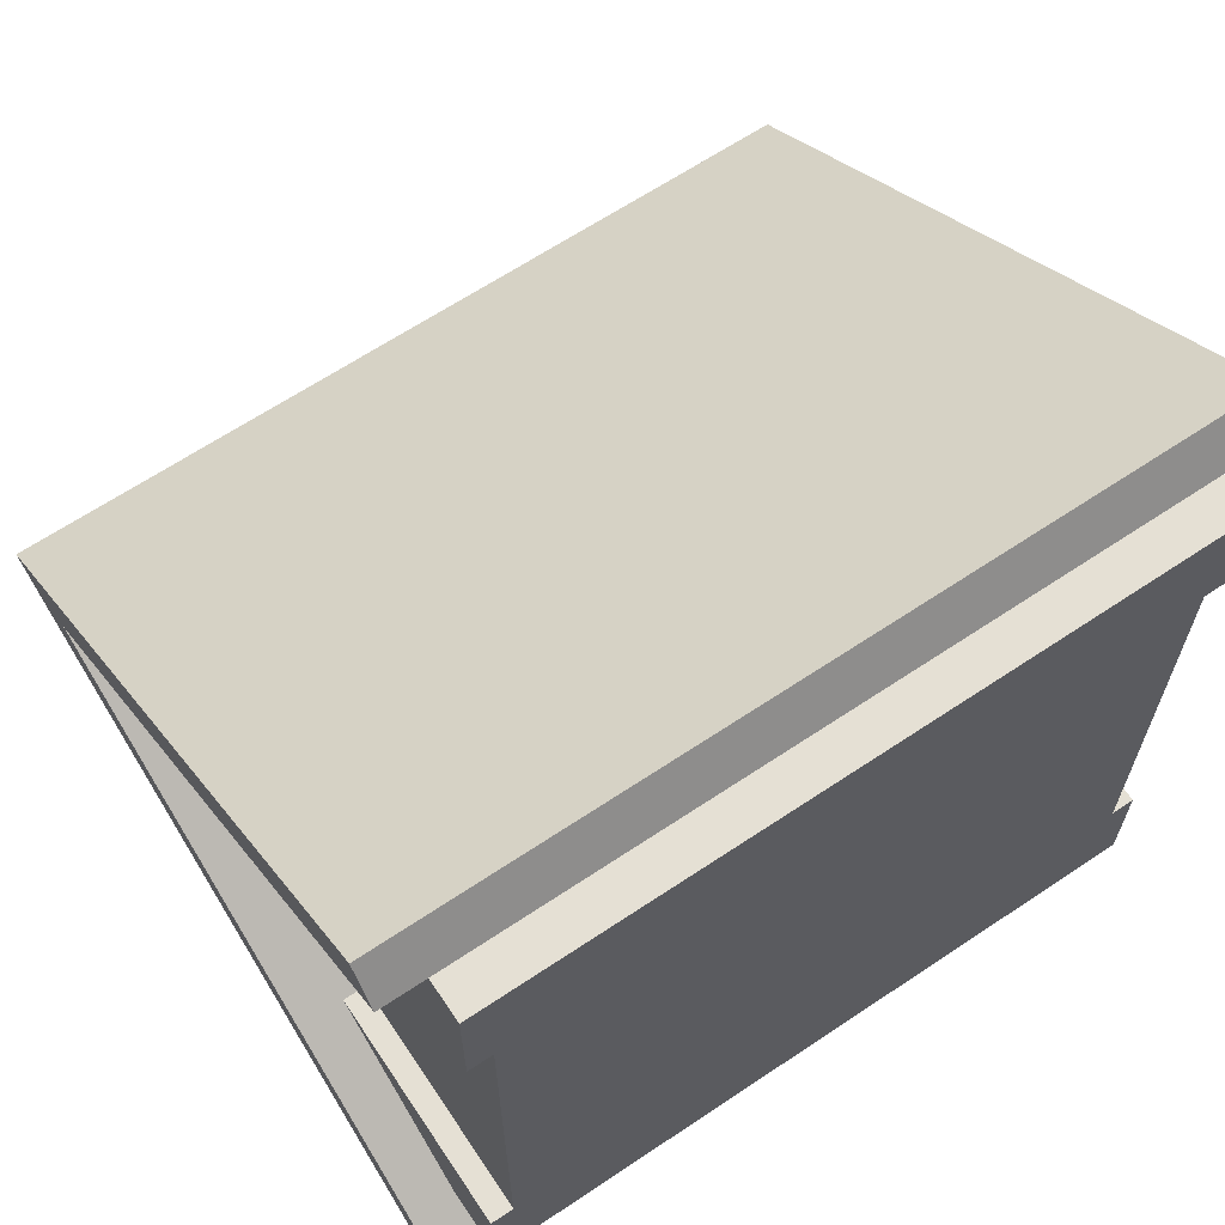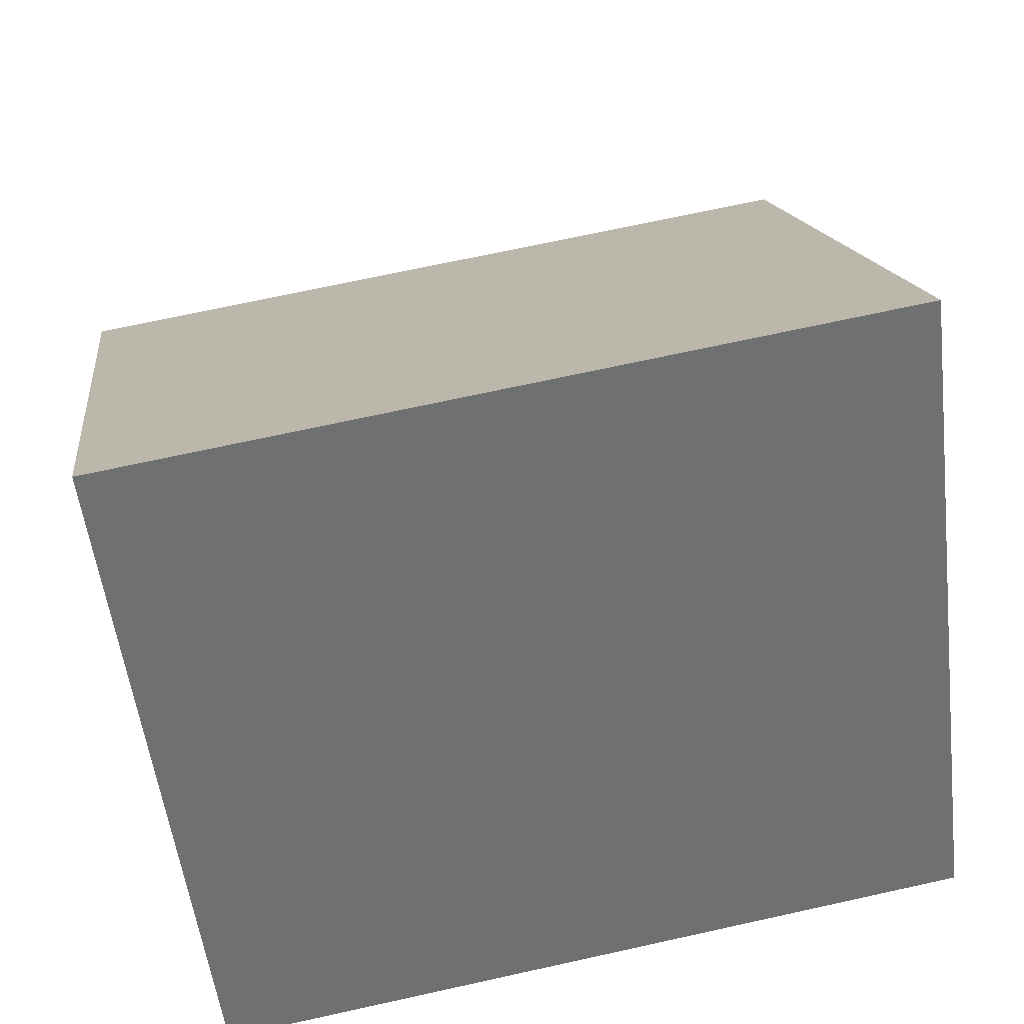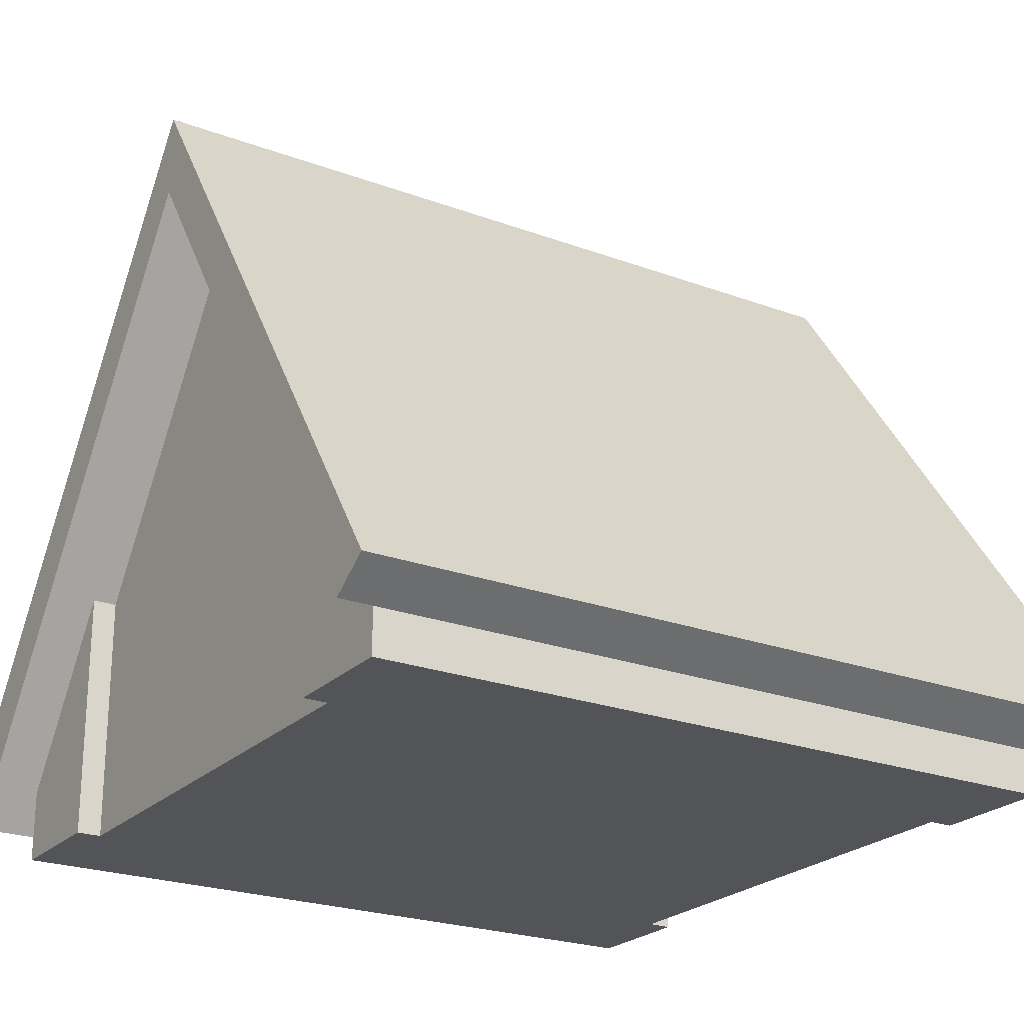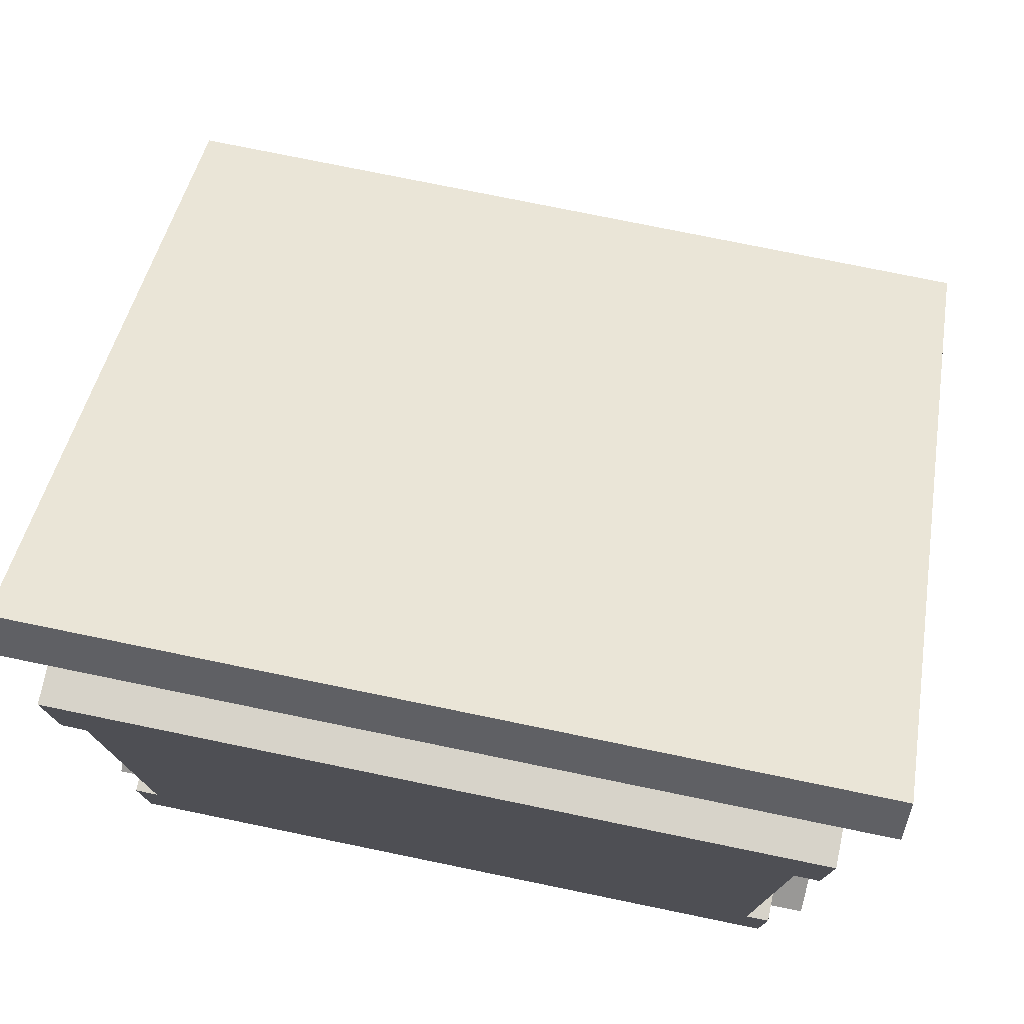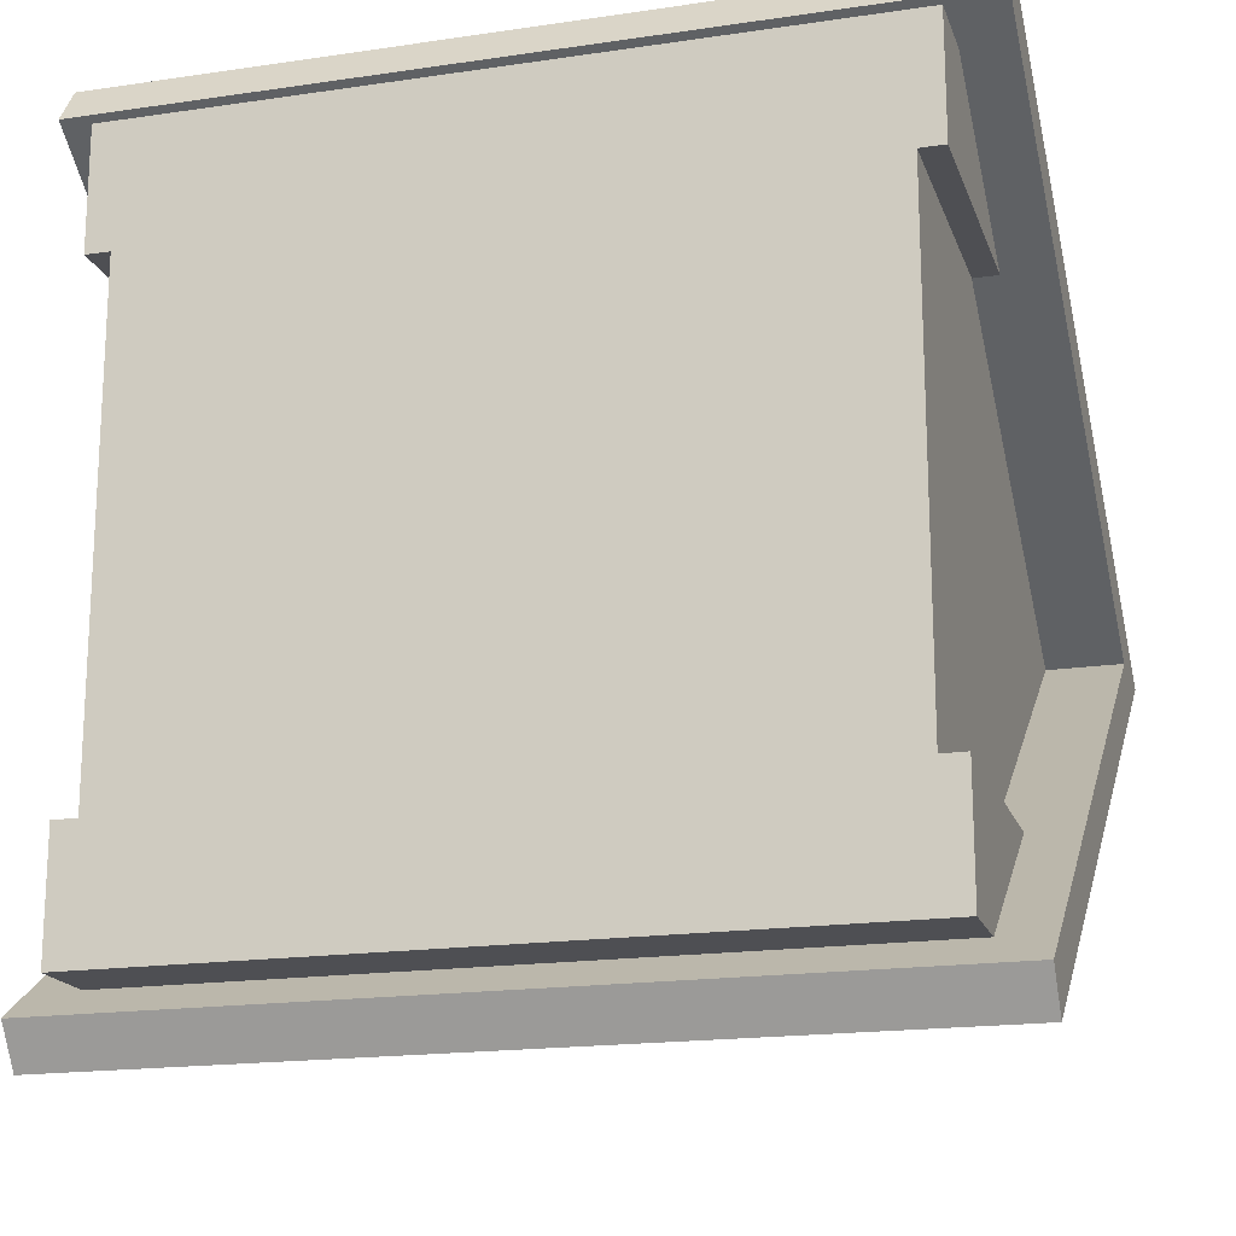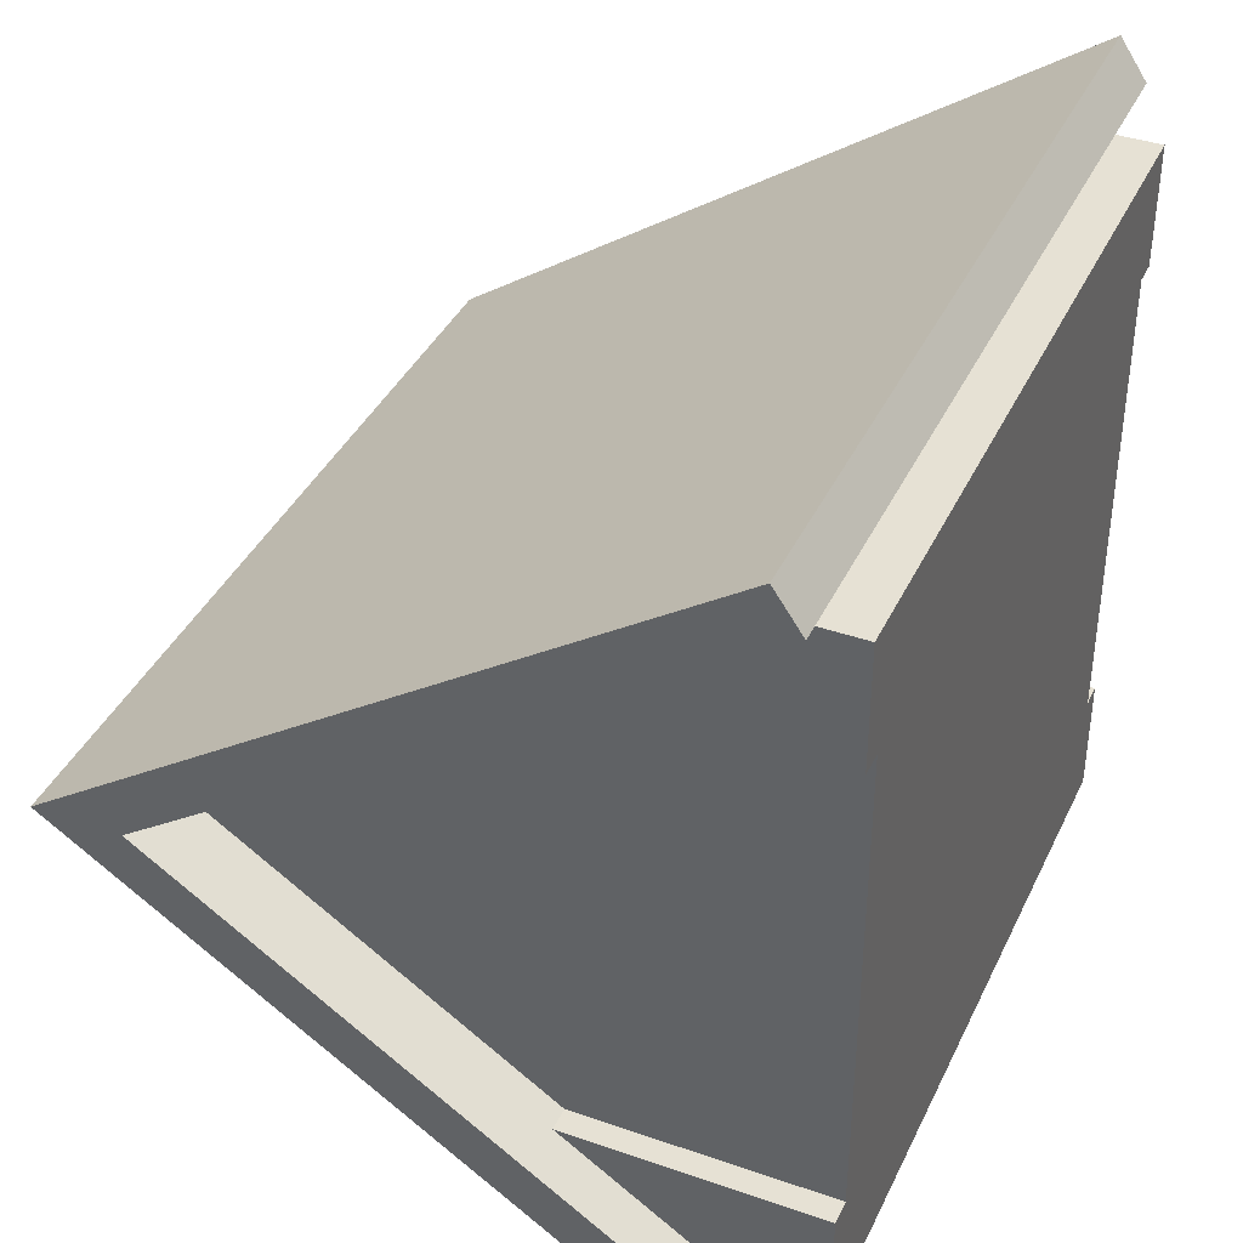
<metadata>
{"format":"obj","ext":"obj","renderer":"f3d","projection":"perspective","resolution":1024,"background":"white","views":[{"elev":65.2,"azim":-33.9,"up":"+Z"},{"elev":70.5,"azim":167.6,"up":"+Y"},{"elev":-23.4,"azim":-32.1,"up":"+Y"},{"elev":76.4,"azim":11.6,"up":"+Z"},{"elev":-18.1,"azim":16.0,"up":"+Z"},{"elev":39.0,"azim":-66.5,"up":"+Z"}]}
</metadata>
<code>
o Roof_Straight_Red_01
v 0 0 0
v 24 0 0
v 24 2.4 0
v 0 2.4 0
v 24 0 -4
v 0 0 -4
v 0.8 0 -4
v 0.8 1e-06 -20
v 0 1e-06 -20
v 0 1e-06 -24
v 24 1e-06 -24
v 24 1e-06 -20
v 23.2 1e-06 -20
v 23.2 0 -4
v 24 8.267 -4
v 23.2 8.267 -4
v 23.2 8.267 -20
v 23.2 20 -12
v 24 8.267 -20
v 24 2.4 -24
v 0 2.4 -24
v 0 8.267 -20
v 0.8 8.267 -20
v 0.8 20 -12
v 25.6 1.078 -24.9
v 25.6 20 -12
v -1.6 20 -12
v -1.6 1.078 -24.9
v 25.6 1.979 -26.22
v 25.6 20.9 -13.32
v 25.6 22.84 -12
v 25.6 20.9 -10.68
v 25.6 1.979 2.223
v 25.6 1.078 0.9013
v -1.6 1.979 -26.22
v -1.6 20.9 -13.32
v -1.6 1.078 0.9013
v -1.6 1.979 2.223
v -1.6 20.9 -10.68
v -1.6 22.84 -12
v 0.8 8.267 -4
v 0 8.267 -4
f 2 4 1
f 8 11 13
f 5 3 2
f 5 16 15
f 19 13 12
f 20 12 11
f 9 23 22
f 9 21 10
f 10 20 11
f 42 7 6
f 4 6 1
f 2 3 4
f 14 5 2
f 2 1 7
f 1 6 7
f 14 2 7
f 8 9 10
f 14 7 8
f 11 12 13
f 13 14 8
f 8 10 11
f 5 15 3
f 5 14 16
f 19 17 13
f 20 19 12
f 9 8 23
f 9 22 21
f 10 21 20
f 42 41 7
f 4 42 6
f 17 18 16
f 23 7 41
f 31 39 32
f 30 40 31
f 16 14 13
f 13 17 16
f 41 24 23
f 23 8 7
f 31 40 39
f 30 36 40
f 23 17 20
f 16 41 4
f 20 21 23
f 21 22 23
f 23 24 18
f 17 19 20
f 23 18 17
f 4 3 16
f 3 15 16
f 16 18 24
f 41 42 4
f 16 24 41
f 25 21 28
f 32 34 26
f 35 30 29
f 28 29 25
f 36 35 27
f 37 3 34
f 34 38 37
f 33 39 38
f 25 26 19
f 26 18 19
f 18 17 19
f 24 27 22
f 27 28 22
f 22 23 24
f 25 19 20
f 21 22 28
f 25 20 21
f 25 29 26
f 29 30 26
f 30 31 26
f 31 32 26
f 32 33 34
f 35 36 30
f 28 35 29
f 35 28 27
f 27 37 38
f 38 39 27
f 39 40 27
f 40 36 27
f 37 27 42
f 27 24 42
f 24 41 42
f 18 26 15
f 26 34 15
f 15 16 18
f 37 42 4
f 3 15 34
f 37 4 3
f 34 33 38
f 33 32 39

</code>
